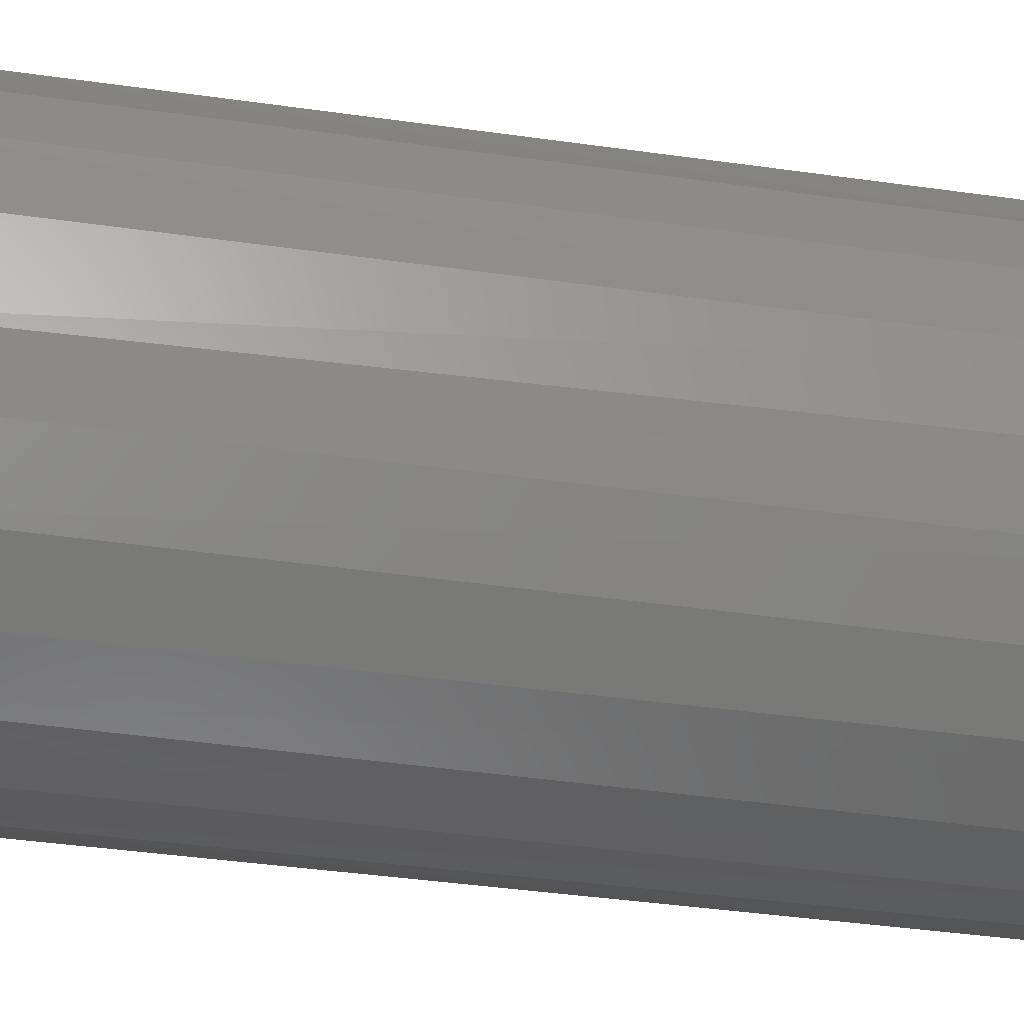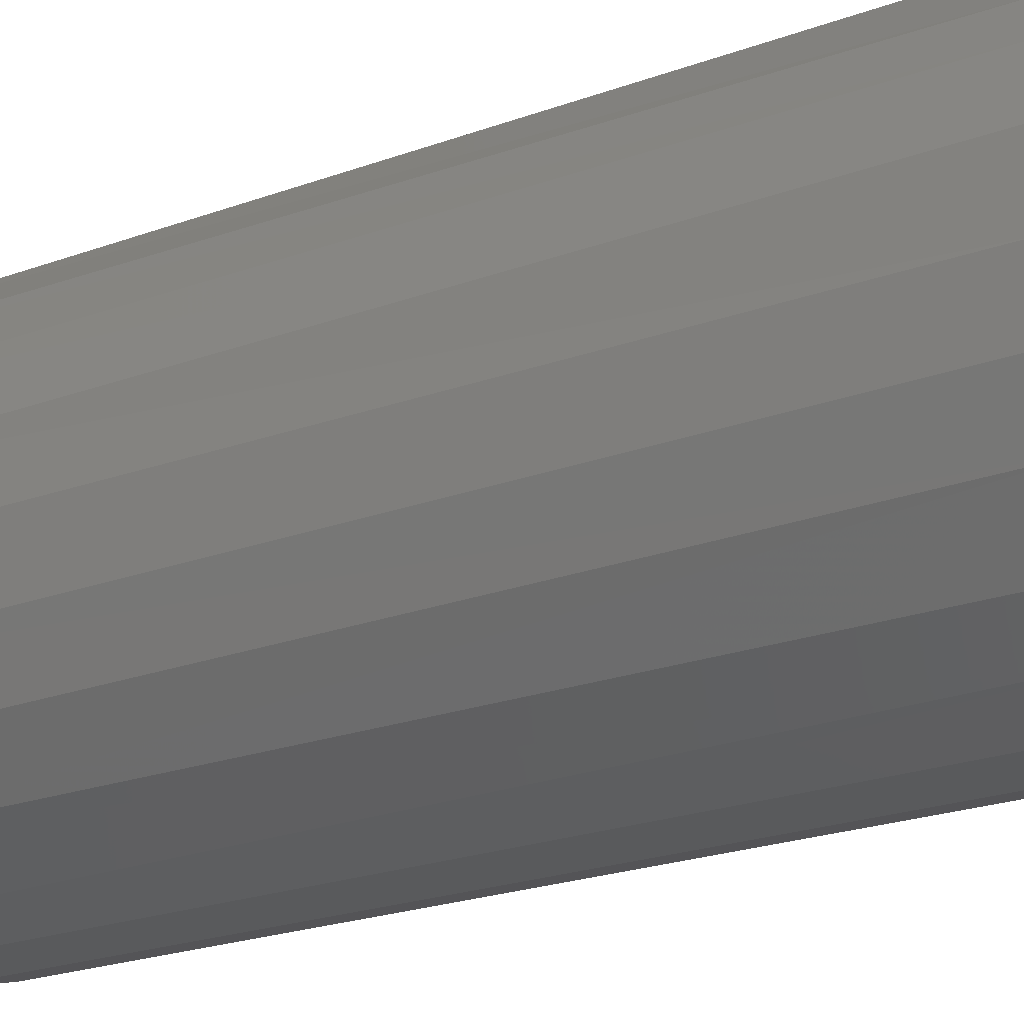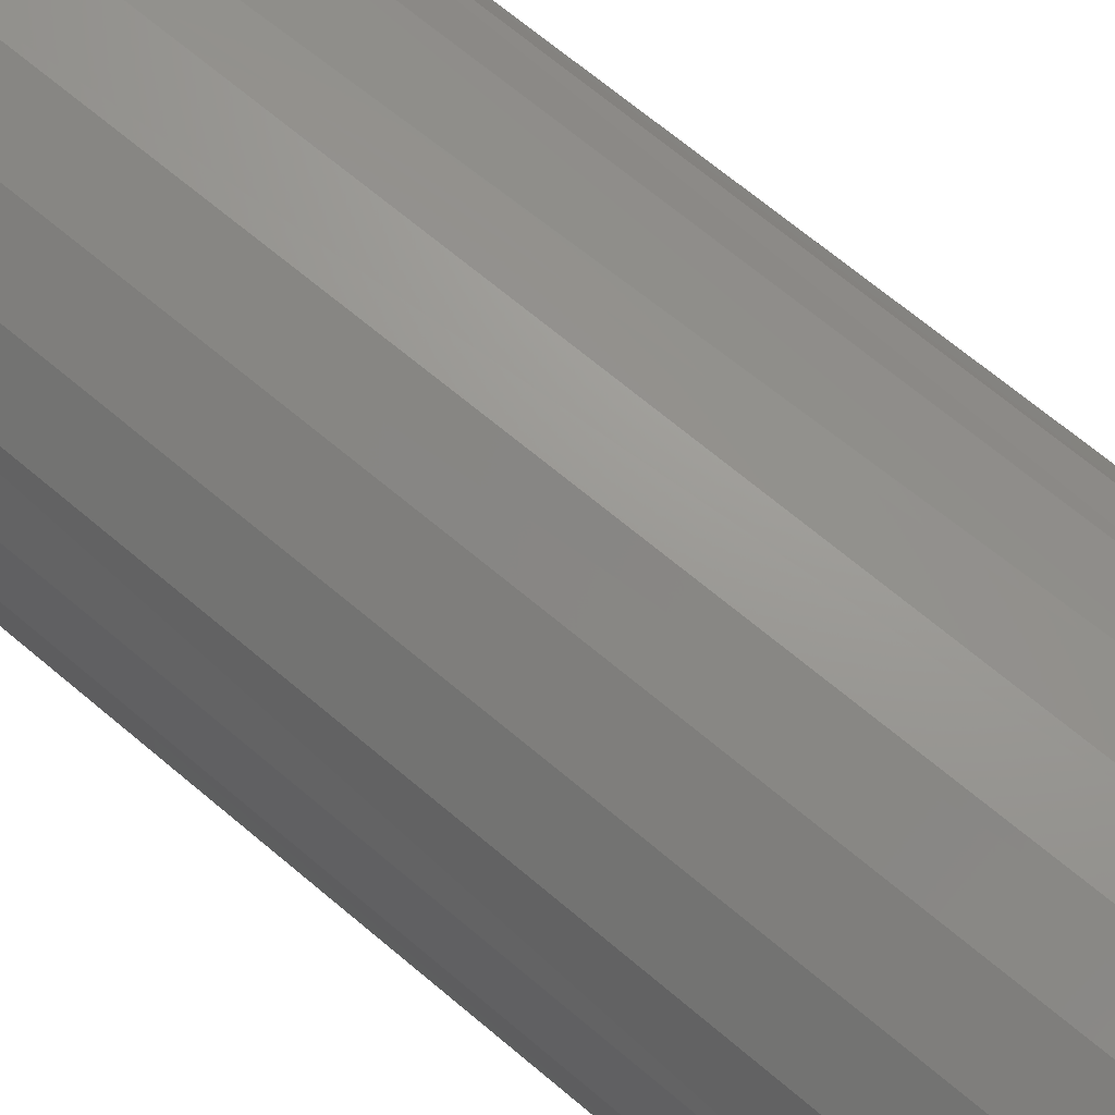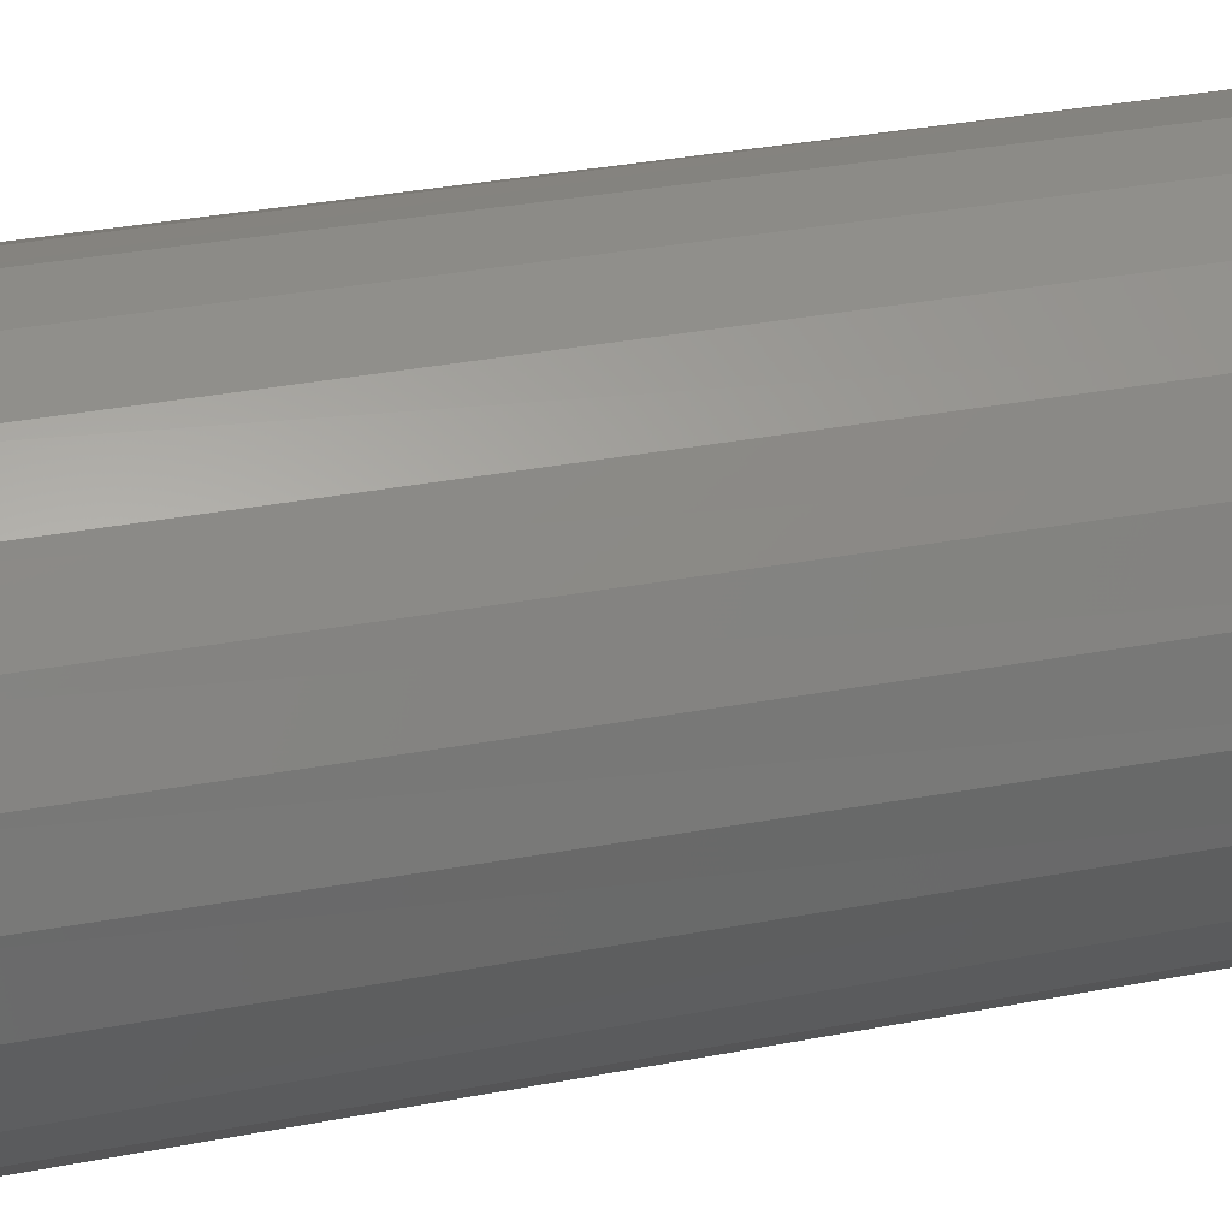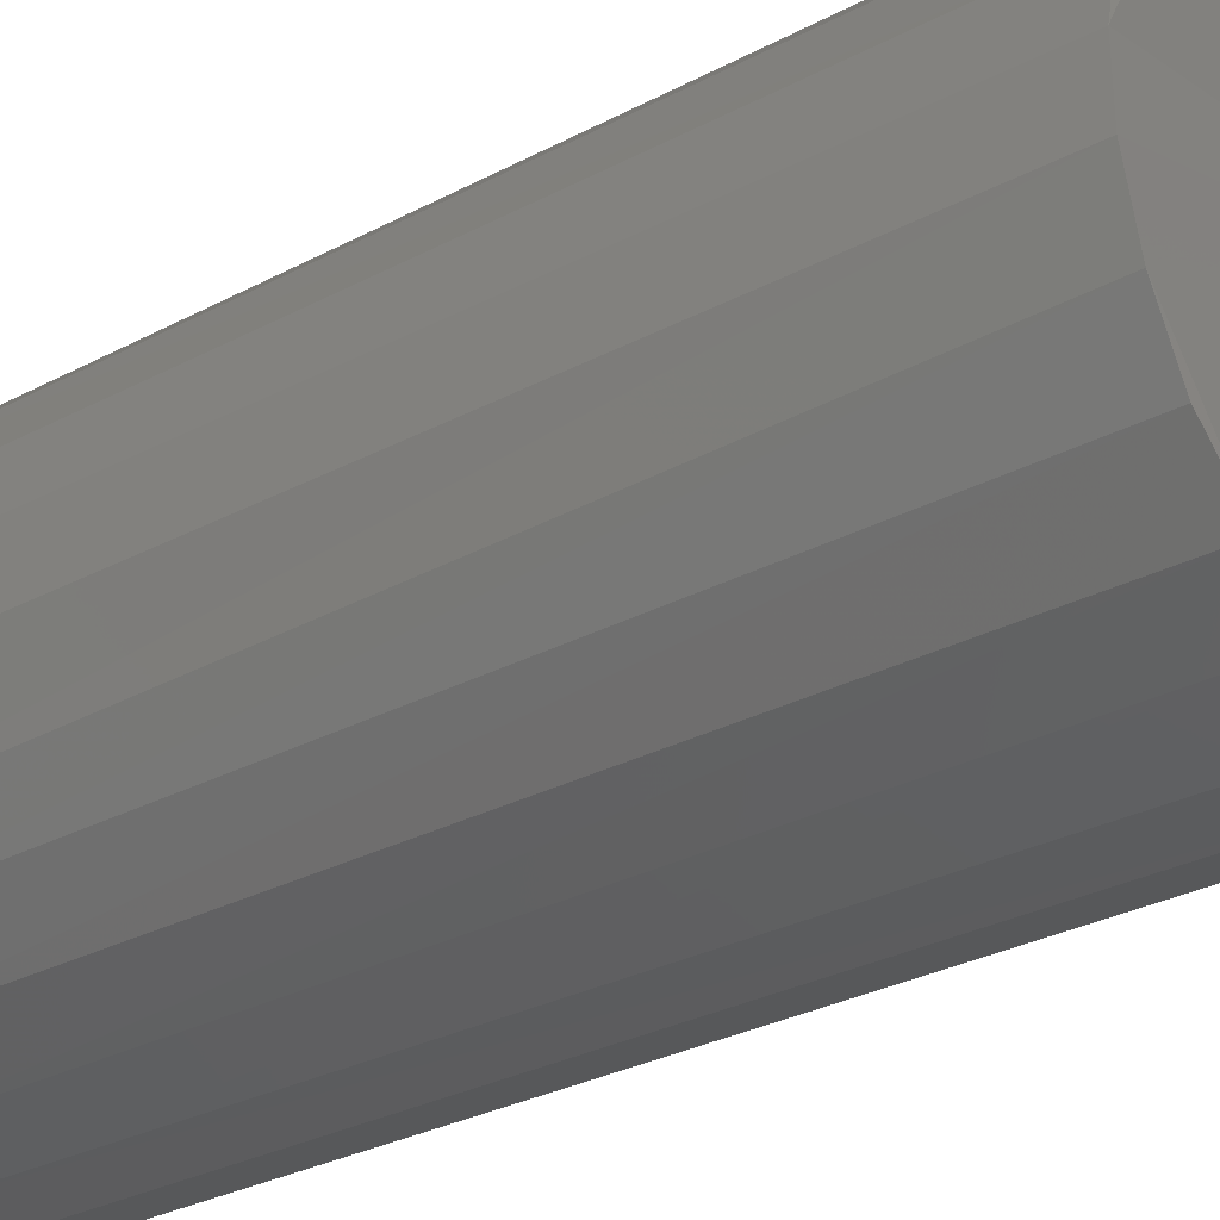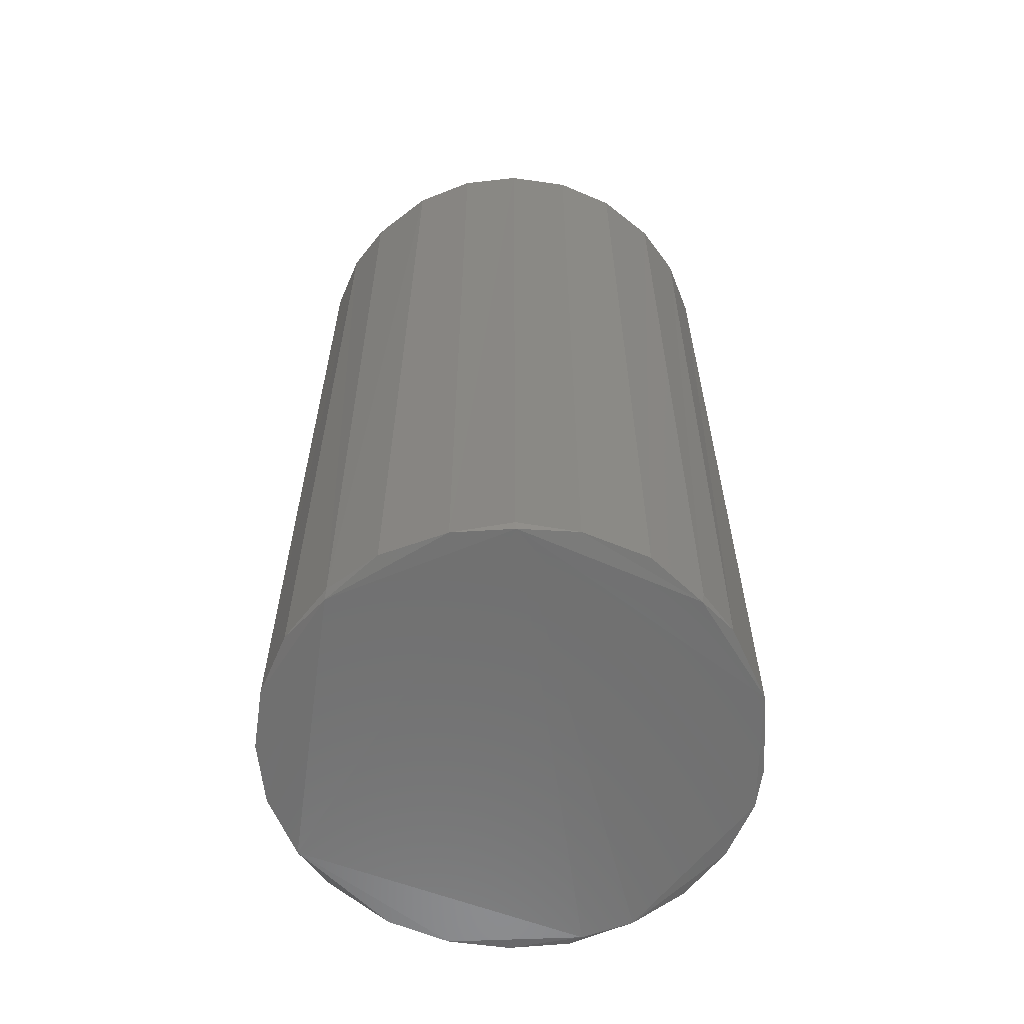
<metadata>
{"format":"stl","ext":"stl","renderer":"f3d","projection":"perspective","resolution":1024,"background":"white","views":[{"elev":-42.0,"azim":-99.6,"up":"+Y"},{"elev":-23.3,"azim":121.7,"up":"+Y"},{"elev":69.8,"azim":-50.1,"up":"+Y"},{"elev":33.6,"azim":-104.7,"up":"+Y"},{"elev":-29.5,"azim":-51.8,"up":"+Y"},{"elev":-61.7,"azim":66.6,"up":"+Z"}]}
</metadata>
<code>
# stl→obj: 59 verts, 114 faces
v 0.03603 0.01561 0.0771
v 0.03107 0.0241 0.07708
v -0.02732 0.02679 0.07747
v -0.03905 0.004623 0.07685
v -0.03902 -0.00512 0.07687
v -0.03631 -0.01516 0.07687
v -0.0236 -0.03141 0.07714
v -0.005696 -0.0385 0.07741
v 0.01499 -0.03594 0.07741
v 0.01908 -0.03221 0.07747
v 0.03127 -0.0239 0.07696
v 0.03628 -0.01527 0.07685
v 0.039 -0.005147 0.07689
v 0.03144 -0.02349 -0.07717
v 0.02399 -0.03122 0.07672
v 0.02363 -0.03147 -0.07676
v -0.03541 -0.01681 -0.07666
v -0.03903 -0.004926 -0.07675
v -0.005476 -0.03897 -0.07674
v 0.005117 -0.03902 -0.07677
v 0.005074 -0.03902 0.07689
v -0.004596 -0.03905 0.07643
v 0.03885 -0.005923 -0.0767
v 0.039 0.005101 -0.07675
v 0.039 0.005116 0.07685
v -0.03126 -0.02391 -0.07565
v -0.03123 -0.02394 0.0768
v -0.024 -0.03118 -0.07692
v 0.01515 0.03632 0.07685
v 0.02396 0.03121 0.07681
v 0.02402 0.03115 -0.07694
v 0.01197 0.03723 -0.07667
v 0.005126 0.03902 -0.07679
v 0.004943 0.03903 0.07685
v 0.0363 -0.01521 -0.07621
v -0.03647 0.01464 0.07674
v -0.03133 0.02384 0.07671
v -0.03107 0.02418 -0.07587
v -0.03136 0.02368 -0.07702
v -0.0363 0.01516 -0.07672
v -0.03893 0.005621 -0.07676
v -0.02898 0.02484 -0.07747
v -0.01523 -0.03619 0.07686
v -0.01516 -0.03631 -0.07676
v 0.01524 -0.03628 -0.07669
v 0.01373 -0.03677 0.07649
v -0.004846 0.03904 0.07687
v -0.005114 0.03901 -0.07672
v -0.01489 0.03639 -0.0767
v -0.01469 0.03645 0.07673
v -0.02383 0.03134 -0.07633
v -0.02383 0.03133 0.07672
v 0.03639 0.01489 -0.07664
v 0.03265 0.02159 -0.0767
v -0.03121 -0.02334 -0.0774
v 0.03596 -0.01488 -0.07738
v 0.03559 0.01501 -0.07746
v -0.02305 0.03118 -0.07739
v 0.01398 -0.03595 -0.07745
f 1 2 3
f 1 3 4
f 1 4 5
f 1 5 6
f 1 6 7
f 1 7 8
f 1 8 9
f 1 9 10
f 1 10 11
f 1 11 12
f 1 12 13
f 14 11 15
f 14 15 16
f 17 6 5
f 17 5 18
f 19 20 21
f 19 21 22
f 23 24 25
f 23 25 13
f 11 10 9
f 11 9 15
f 25 1 13
f 6 17 26
f 6 26 27
f 27 26 28
f 27 28 7
f 27 7 6
f 29 30 31
f 29 31 32
f 29 32 33
f 29 33 34
f 12 35 23
f 12 23 13
f 36 37 38
f 36 38 39
f 36 39 40
f 4 36 40
f 4 40 41
f 41 40 42
f 41 18 5
f 41 5 4
f 43 44 19
f 43 19 22
f 44 43 7
f 44 7 28
f 45 16 15
f 45 15 46
f 45 46 21
f 45 21 20
f 47 48 49
f 47 49 50
f 49 51 52
f 49 52 50
f 2 1 53
f 2 53 54
f 54 31 30
f 54 30 2
f 2 30 29
f 12 11 14
f 12 14 35
f 37 52 51
f 37 51 38
f 1 25 24
f 1 24 53
f 33 32 31
f 48 47 34
f 48 34 33
f 55 28 26
f 55 26 17
f 55 17 18
f 55 18 41
f 55 41 42
f 8 22 21
f 8 7 43
f 8 43 22
f 56 23 35
f 56 35 14
f 57 31 54
f 57 54 53
f 57 53 24
f 57 24 23
f 57 23 56
f 2 29 34
f 2 34 47
f 2 47 3
f 3 47 50
f 3 50 52
f 3 52 37
f 3 37 36
f 3 36 4
f 58 51 49
f 58 49 48
f 58 48 33
f 9 8 21
f 9 21 46
f 9 46 15
f 39 38 51
f 39 51 58
f 39 58 42
f 39 42 40
f 59 14 16
f 59 16 45
f 59 45 20
f 59 20 19
f 59 19 44
f 59 44 28
f 59 28 55
f 56 59 55
f 56 55 42
f 56 42 58
f 56 58 33
f 56 33 31
f 56 31 57
f 59 56 14

</code>
